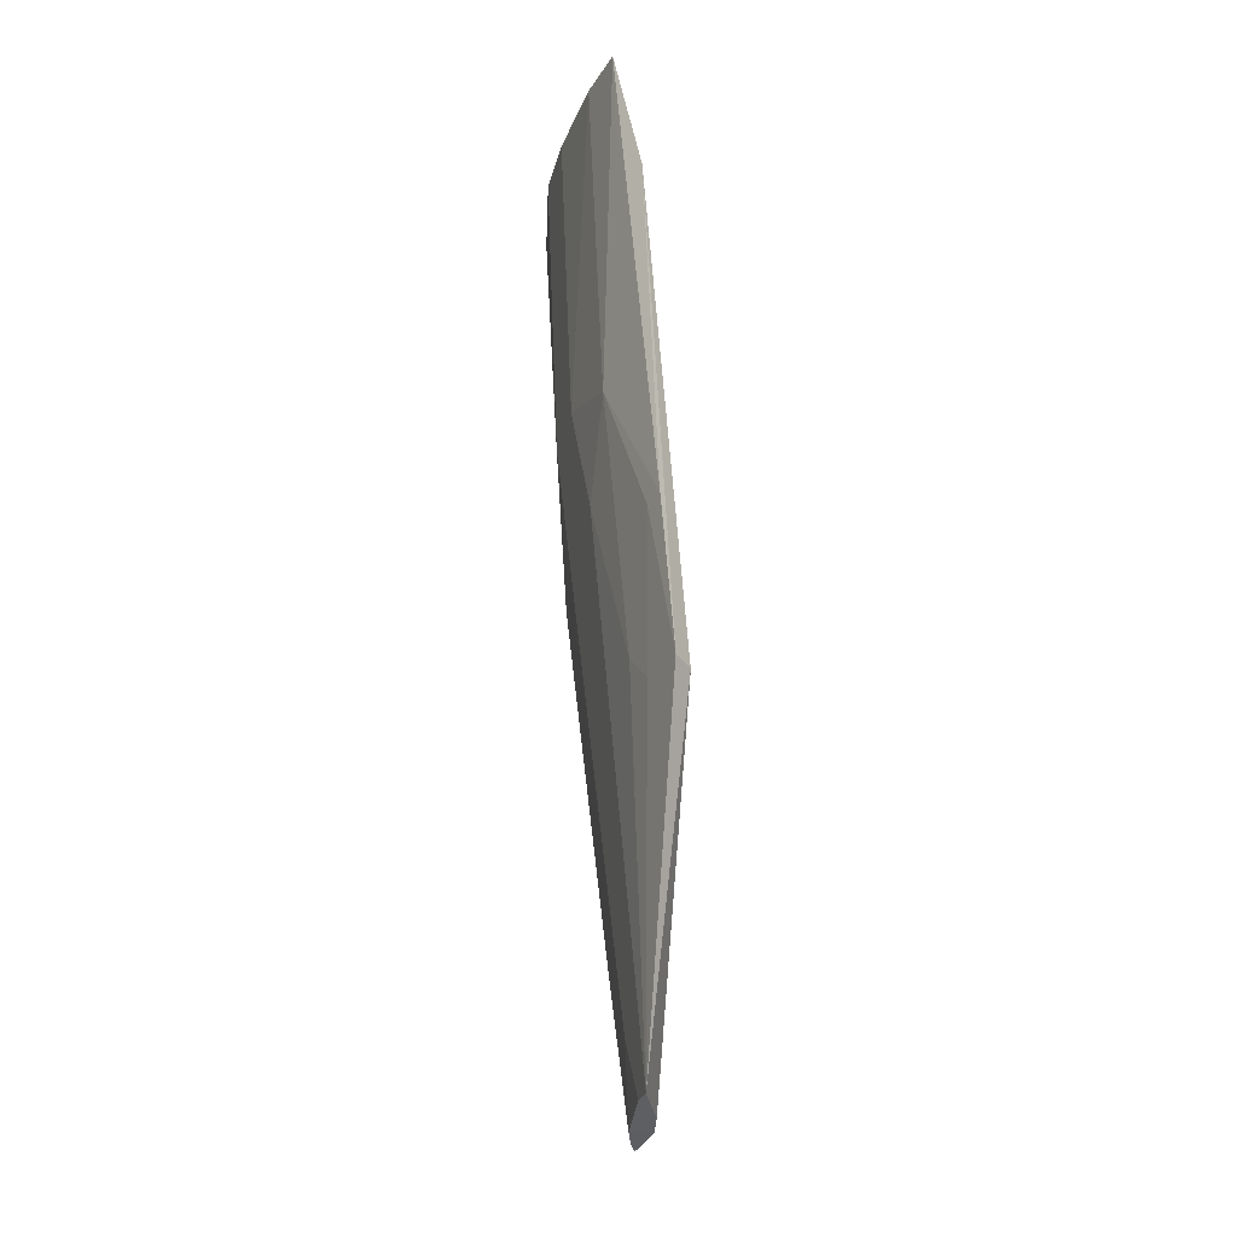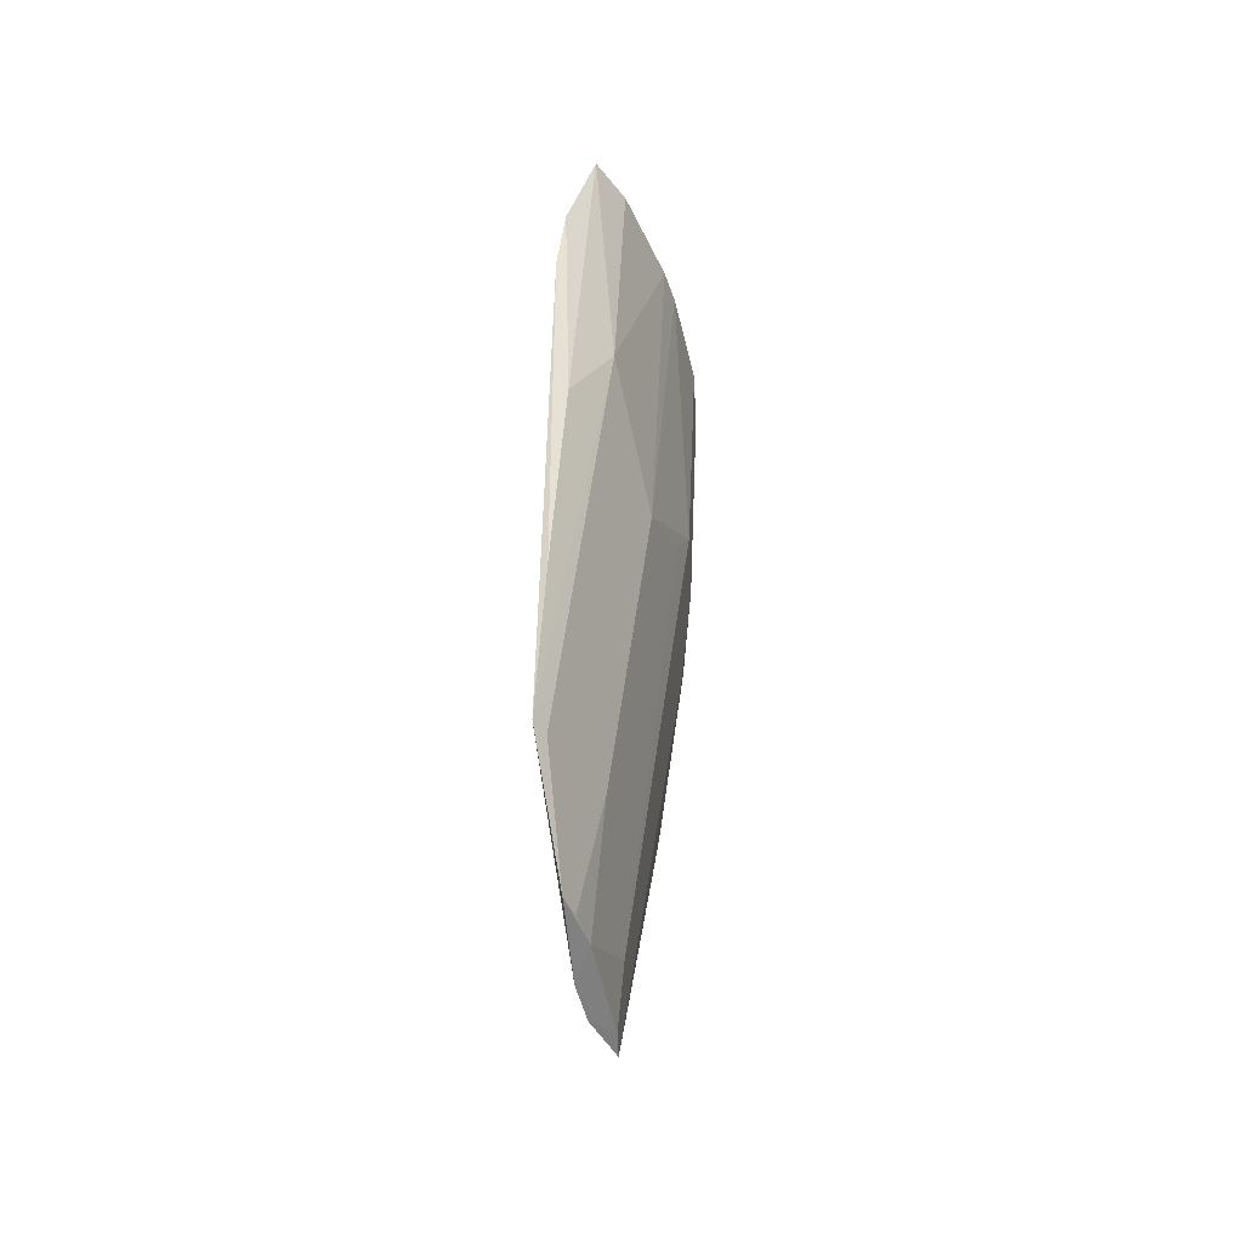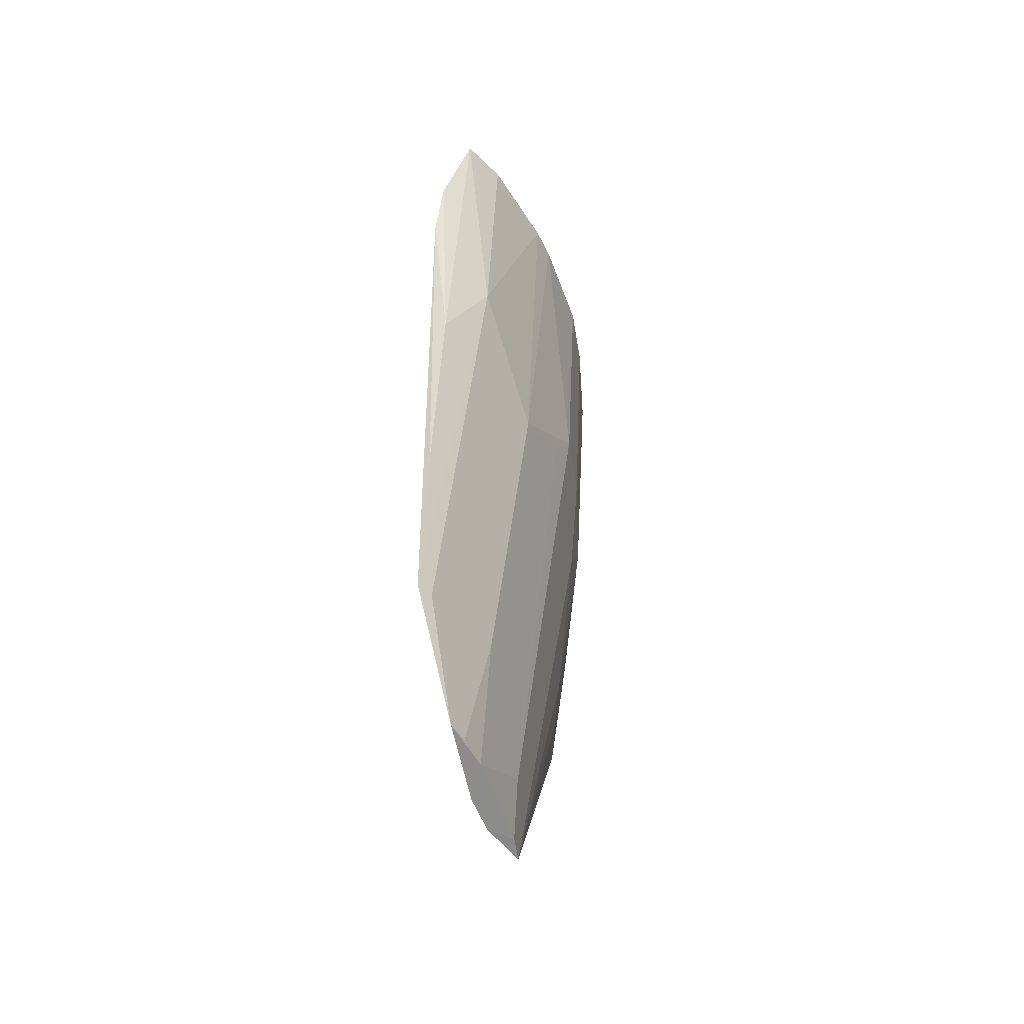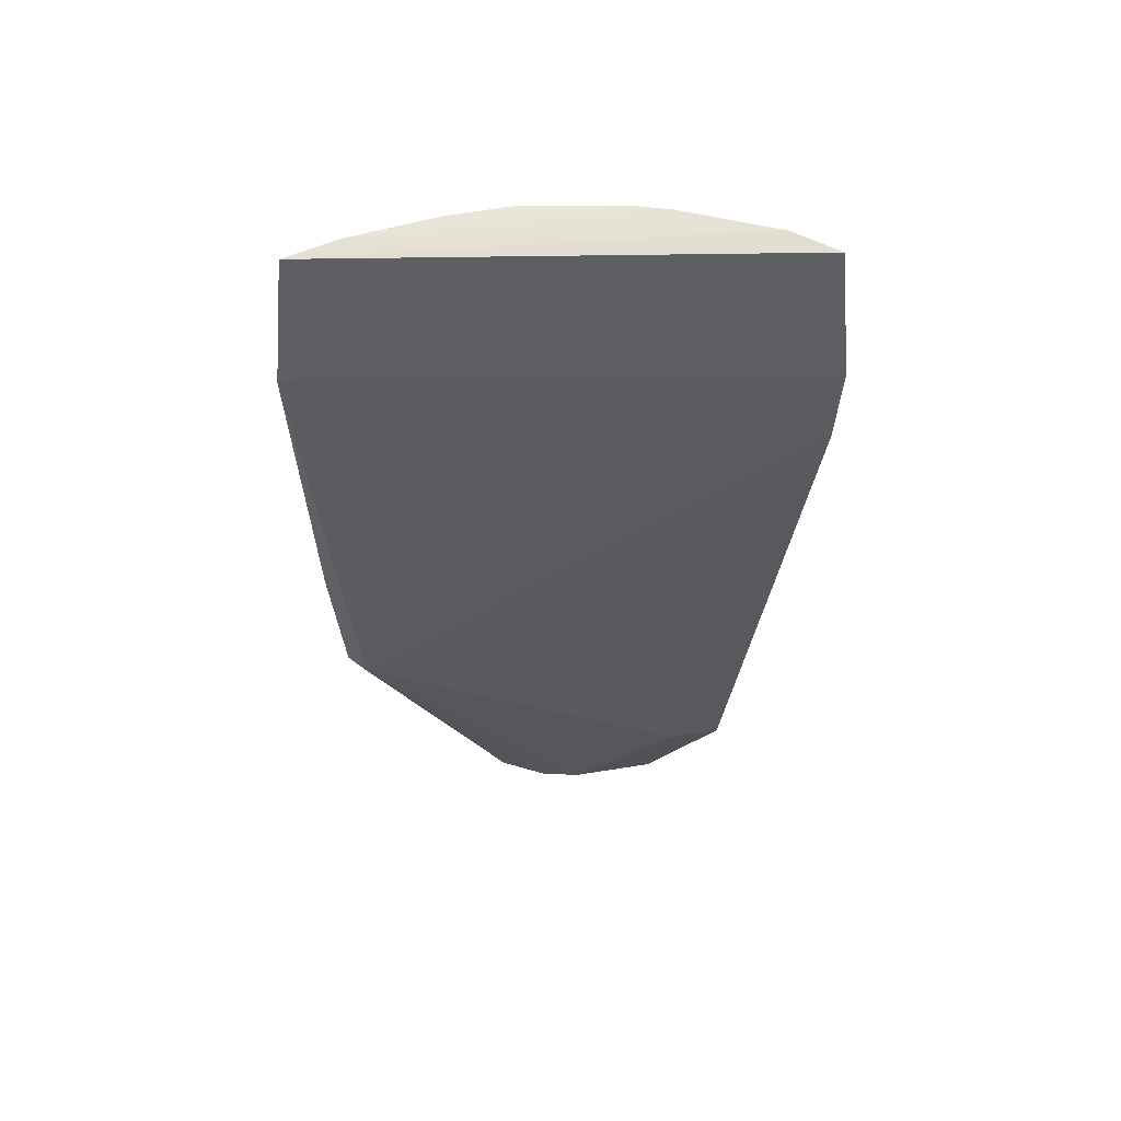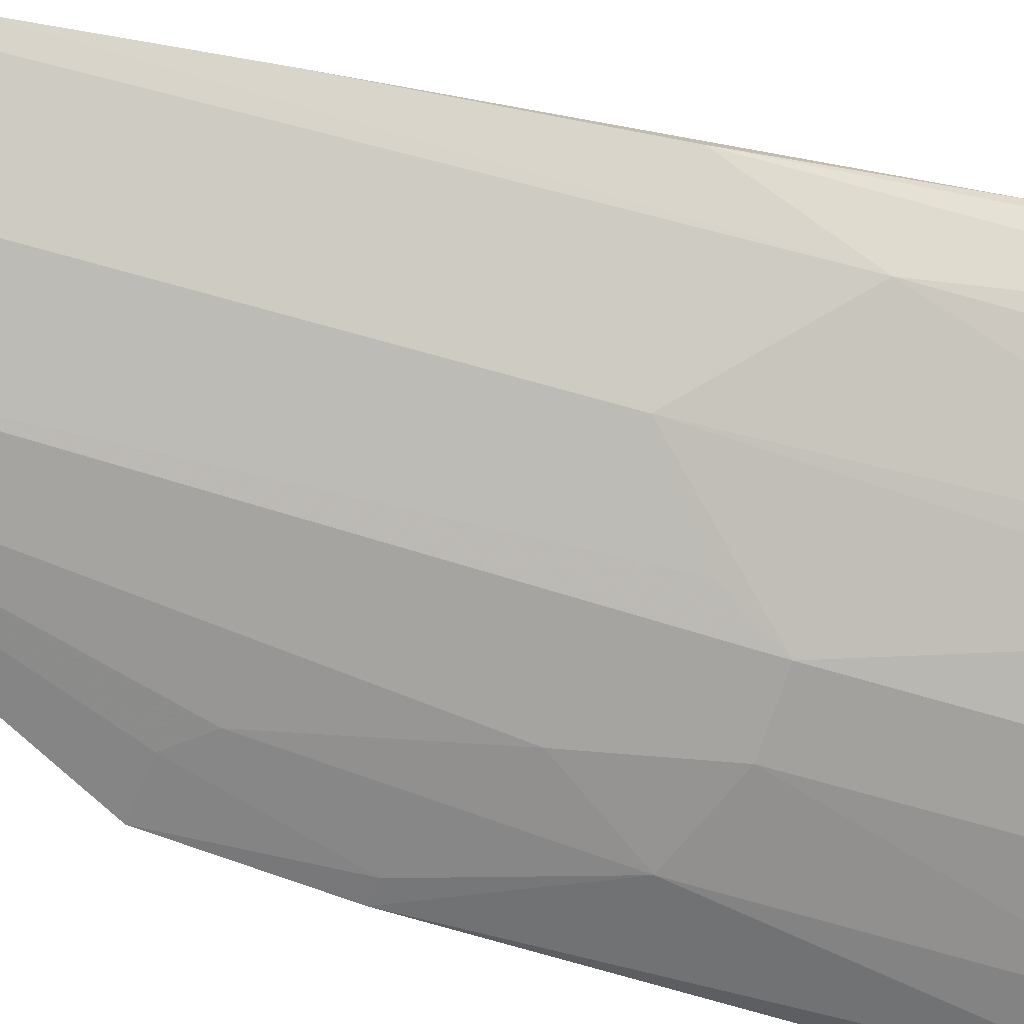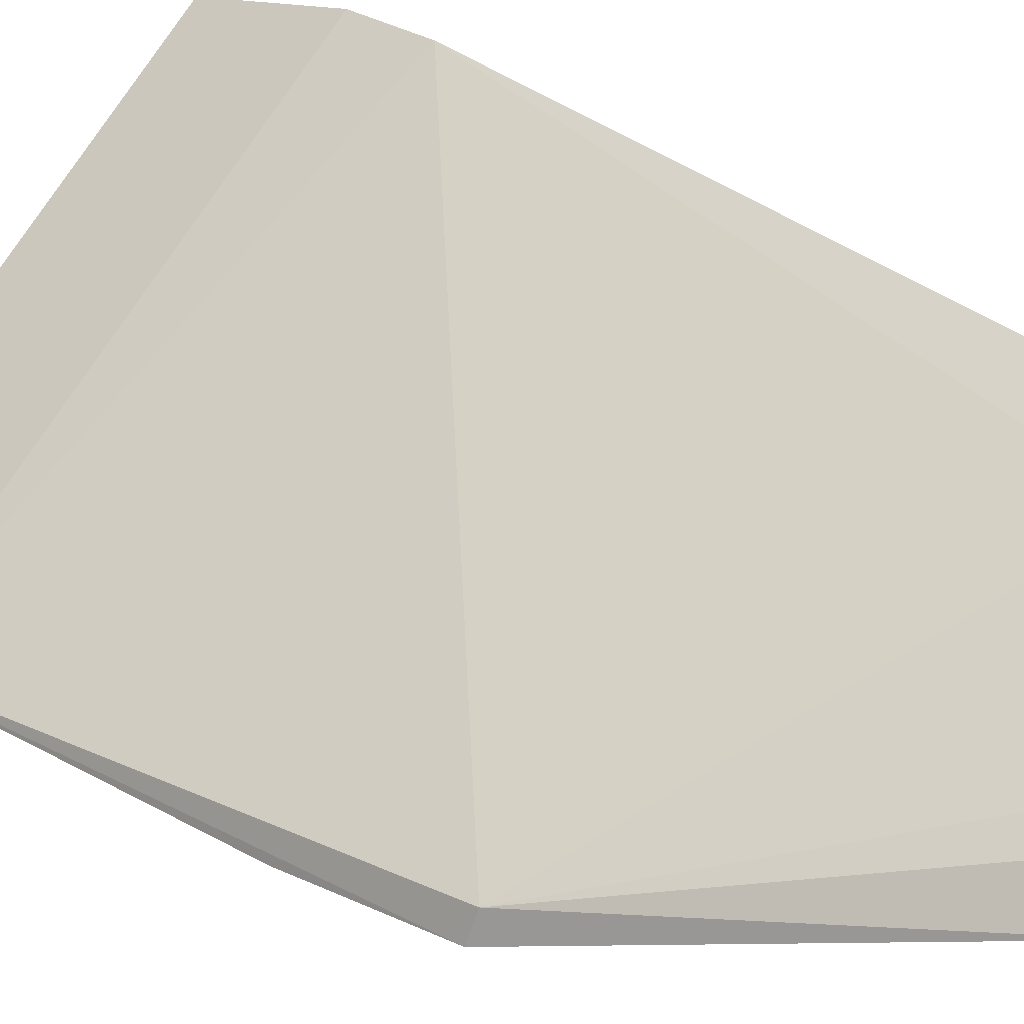
<metadata>
{"format":"obj","ext":"obj","renderer":"f3d","projection":"perspective","resolution":1024,"background":"white","views":[{"elev":-28.6,"azim":48.4,"up":"+Z"},{"elev":-53.4,"azim":-115.4,"up":"+Z"},{"elev":-55.6,"azim":-108.9,"up":"+Z"},{"elev":60.6,"azim":141.8,"up":"+Z"},{"elev":-44.3,"azim":-110.9,"up":"+Y"},{"elev":28.7,"azim":133.3,"up":"+Y"}]}
</metadata>
<code>
v -0.06935 -0.2924 0.3411
v -0.05376 -0.2696 0.008599
v -0.05398 -0.2871 0.2659
v -0.2653 -0.1264 0.2653
v -0.1657 -0.2445 0.1767
v -0.05742 -0.2575 0.006543
v -0.2665 -0.1422 0.3409
v -0.05312 -0.2784 0.08508
v -0.2609 -0.124 0.2204
v -0.1689 -0.2506 0.3426
v -0.1208 -0.2607 0.1159
v -0.2482 -0.1624 0.1766
v -0.2541 -0.1658 0.3425
v -0.09462 -0.2758 0.1612
v -0.2546 -0.1358 0.1152
v -0.2215 -0.2058 0.3431
v -0.09437 -0.2598 0.02495
v -0.06439 -0.276 0.08543
v -0.1391 -0.2665 0.3425
v -0.1358 -0.2604 0.1766
v -0.2267 -0.1371 -0.09724
v -0.2066 -0.2023 0.1161
v -0.209 -0.2182 0.3431
v -0.09714 -0.2841 0.3421
v -0.137 -0.2172 -0.157
v -0.07999 -0.2623 0.009501
v -0.2392 -0.1357 -0.005985
v -0.2028 -0.152 -0.1001
v -0.1971 -0.1652 -0.1578
v -0.1251 -0.2234 -0.1578
v -0.1476 -0.2154 -0.1263
v -0.2221 -0.1457 -0.09639
v -0.1584 -0.1883 -0.1613
v -0.1769 -0.2311 0.1465
v -0.1775 -0.1865 -0.1567
v -0.142 -0.2018 -0.1611
v -0.1909 -0.1865 -0.0808
v -0.1898 -0.1744 -0.1567
f 6 3 2
f 7 1 3
f 7 3 4
f 8 2 3
f 8 3 1
f 9 4 3
f 9 3 6
f 13 1 7
f 13 7 12
f 14 8 1
f 15 12 7
f 15 7 4
f 15 4 9
f 16 13 12
f 17 14 11
f 18 2 8
f 18 8 14
f 19 10 5
f 20 5 11
f 20 11 14
f 20 19 5
f 22 16 12
f 23 5 10
f 23 10 19
f 23 22 5
f 23 16 22
f 24 1 13
f 24 13 16
f 24 16 23
f 24 23 19
f 24 14 1
f 24 20 14
f 24 19 20
f 25 11 5
f 26 2 18
f 26 18 14
f 26 14 17
f 27 15 9
f 27 9 21
f 27 21 12
f 27 12 15
f 28 21 9
f 28 9 6
f 29 22 12
f 30 17 11
f 30 11 25
f 30 26 17
f 30 2 26
f 30 6 2
f 31 25 5
f 32 29 12
f 32 12 21
f 32 21 29
f 33 29 21
f 33 21 28
f 33 28 6
f 34 31 5
f 34 5 22
f 35 25 31
f 35 29 33
f 35 34 22
f 35 31 34
f 36 33 6
f 36 6 30
f 36 30 25
f 36 35 33
f 36 25 35
f 37 35 22
f 38 29 35
f 38 35 37
f 38 37 22
f 38 22 29

</code>
